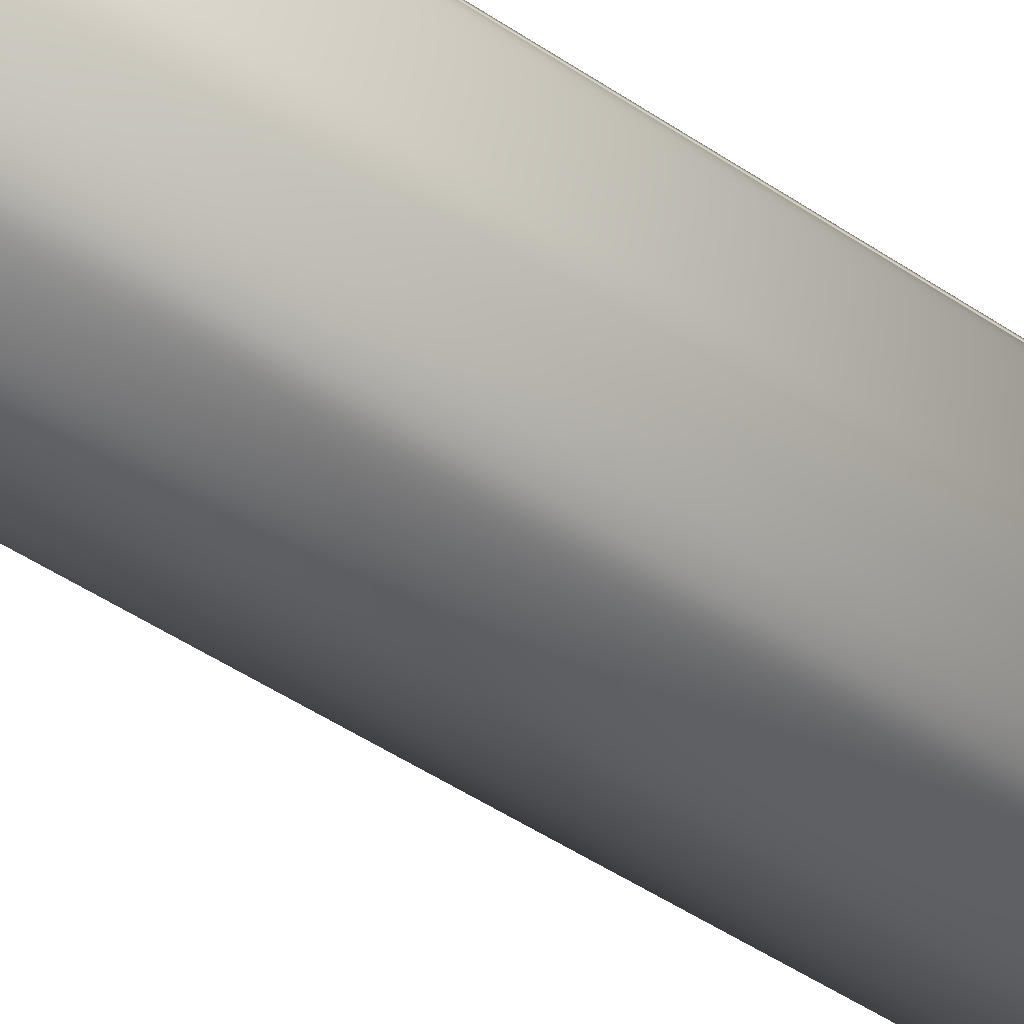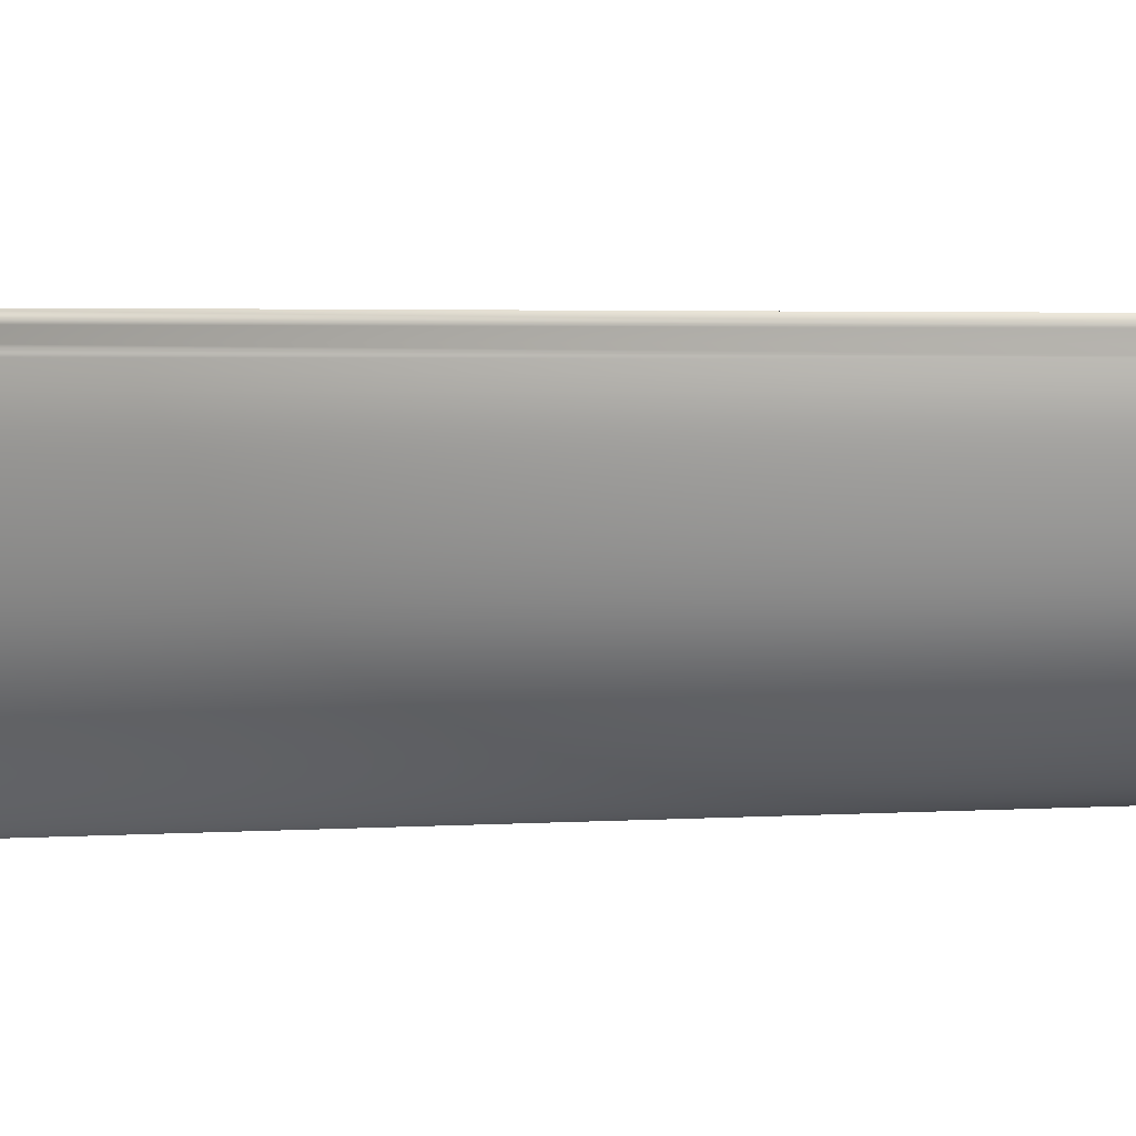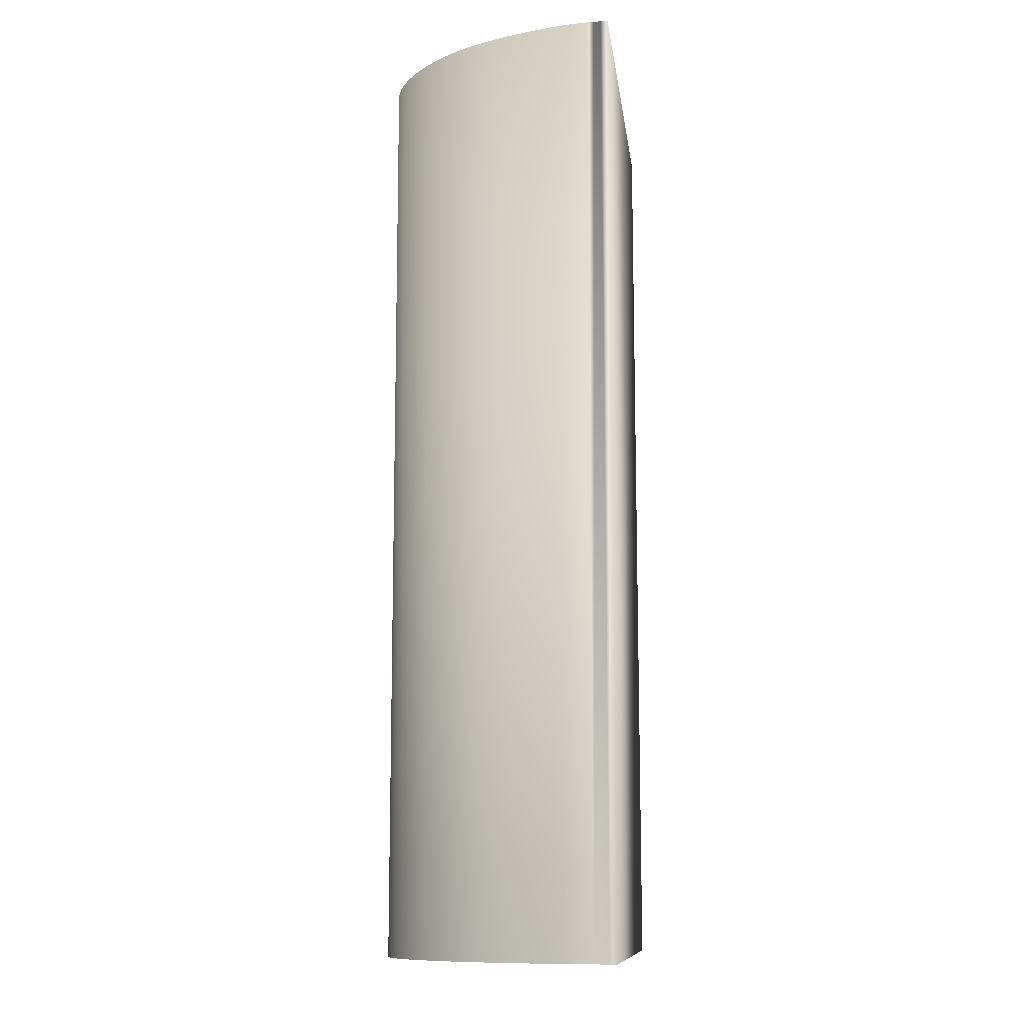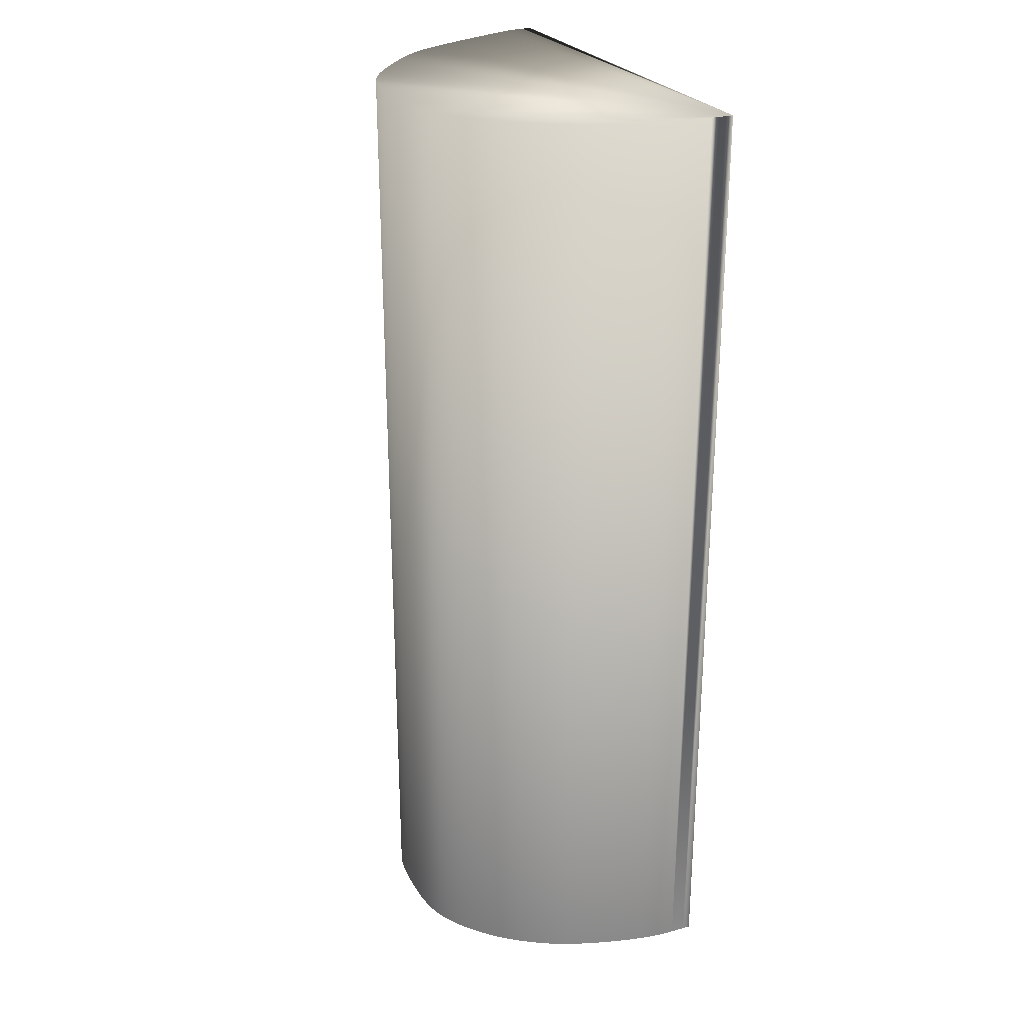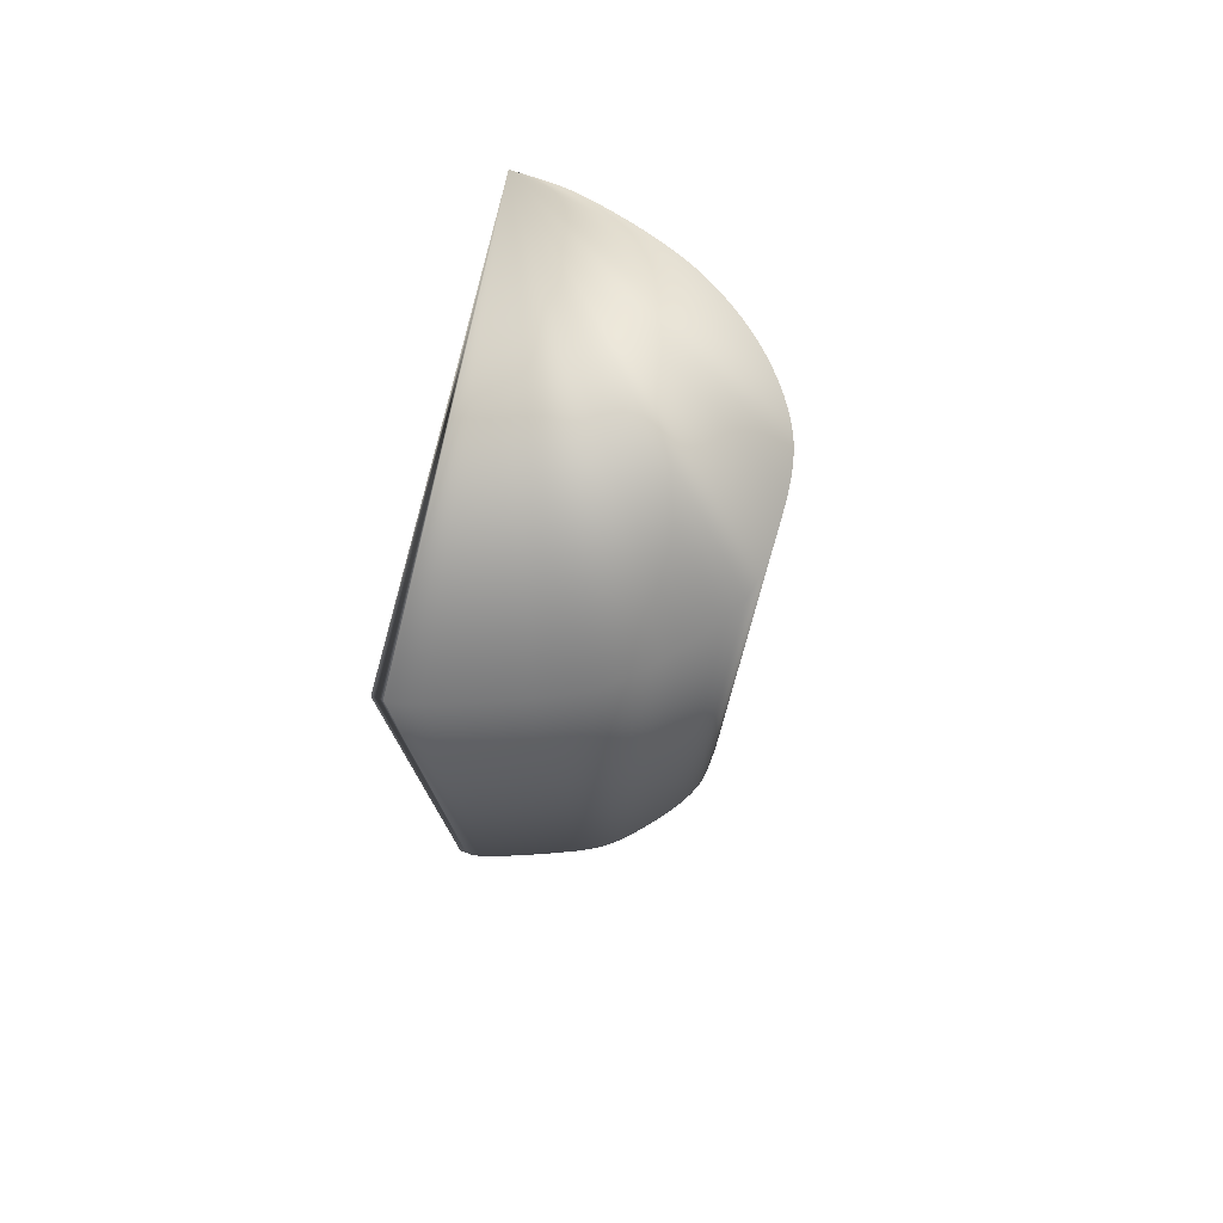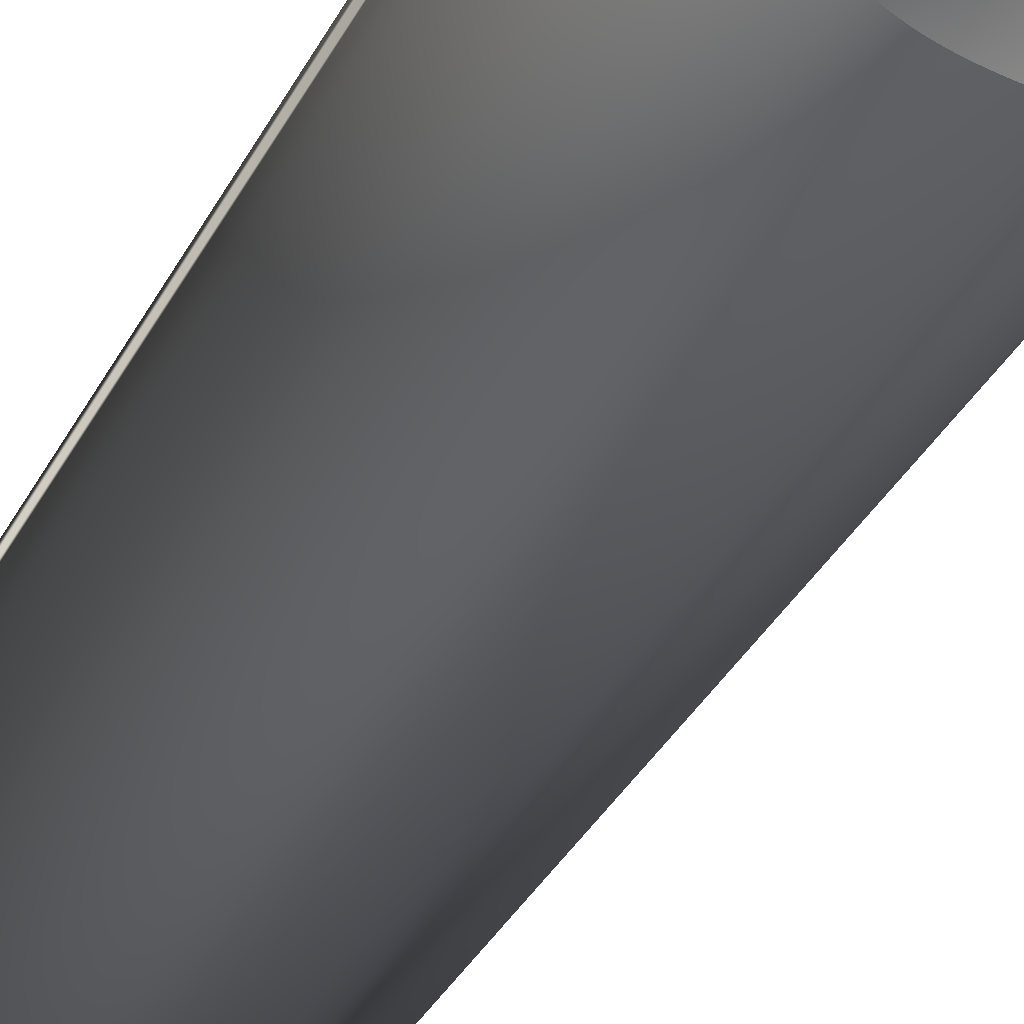
<metadata>
{"format":"obj","ext":"obj","renderer":"f3d","projection":"perspective","resolution":1024,"background":"white","views":[{"elev":-60.5,"azim":57.1,"up":"+Z"},{"elev":2.7,"azim":-104.7,"up":"+Z"},{"elev":-11.3,"azim":-82.4,"up":"+Y"},{"elev":27.1,"azim":-116.8,"up":"+Y"},{"elev":77.4,"azim":103.6,"up":"+Y"},{"elev":-43.7,"azim":-28.5,"up":"+Z"}]}
</metadata>
<code>
v  -15.15 67.23 37.4
v  12.38 67.23 37.2
v  12.38 67.23 36.96
v  12.4 67.23 36.76
v  12.43 67.23 36.57
v  12.45 67.23 36.36
v  12.44 67.23 36.11
v  12.41 67.23 35.78
v  12.33 67.23 35.35
v  12.19 67.23 34.78
v  12.02 67.23 34.1
v  11.8 67.23 33.35
v  11.57 67.23 32.55
v  11.33 67.23 31.76
v  11.1 67.23 31.01
v  10.87 67.23 30.33
v  10.67 67.23 29.72
v  10.47 67.23 29.15
v  10.28 67.23 28.61
v  10.08 67.23 28.09
v  9.866 67.23 27.58
v  9.631 67.23 27.1
v  9.368 67.23 26.62
v  9.075 67.23 26.16
v  8.758 67.23 25.71
v  8.421 67.23 25.29
v  8.068 67.23 24.88
v  7.705 67.23 24.48
v  7.334 67.23 24.09
v  6.961 67.23 23.71
v  6.579 67.23 23.33
v  6.179 67.23 22.95
v  5.77 67.23 22.58
v  5.356 67.23 22.22
v  4.945 67.23 21.89
v  4.542 67.23 21.59
v  4.153 67.23 21.33
v  3.796 67.23 21.11
v  3.472 67.23 20.94
v  3.16 67.23 20.79
v  2.841 67.23 20.67
v  2.496 67.23 20.57
v  2.104 67.23 20.49
v  1.645 67.23 20.4
v  1.098 67.23 20.32
v  0.4718 67.23 20.25
v  -0.2043 67.23 20.19
v  -0.9006 67.23 20.15
v  -1.588 67.23 20.13
v  -2.237 67.23 20.13
v  -2.818 67.23 20.15
v  -3.328 67.23 20.19
v  -3.793 67.23 20.25
v  -4.224 67.23 20.33
v  -4.636 67.23 20.43
v  -5.04 67.23 20.56
v  -5.45 67.23 20.71
v  -5.877 67.23 20.9
v  -6.323 67.23 21.12
v  -6.778 67.23 21.38
v  -7.235 67.23 21.67
v  -7.69 67.23 21.97
v  -8.137 67.23 22.3
v  -8.571 67.23 22.65
v  -8.986 67.23 23.01
v  -9.388 67.23 23.38
v  -9.781 67.23 23.78
v  -10.16 67.23 24.2
v  -10.53 67.23 24.63
v  -10.89 67.23 25.07
v  -11.23 67.23 25.52
v  -11.54 67.23 25.97
v  -11.84 67.23 26.42
v  -12.11 67.23 26.86
v  -12.37 67.23 27.32
v  -12.61 67.23 27.79
v  -12.84 67.23 28.27
v  -13.07 67.23 28.78
v  -13.3 67.23 29.33
v  -13.53 67.23 29.92
v  -13.77 67.23 30.56
v  -14 67.23 31.23
v  -14.22 67.23 31.91
v  -14.42 67.23 32.59
v  -14.6 67.23 33.24
v  -14.75 67.23 33.84
v  -14.87 67.23 34.4
v  -14.94 67.23 34.93
v  -15 67.23 35.43
v  -15.04 67.23 35.93
v  -15.07 67.23 36.41
v  -15.11 67.23 36.9
v  -15.15 2.456 37.4
v  12.38 2.456 37.2
v  12.38 2.456 36.96
v  12.4 2.456 36.76
v  12.43 2.456 36.57
v  12.45 2.456 36.36
v  12.44 2.456 36.11
v  12.41 2.456 35.78
v  12.33 2.456 35.35
v  12.19 2.456 34.78
v  12.02 2.456 34.1
v  11.8 2.456 33.35
v  11.57 2.456 32.55
v  11.33 2.456 31.76
v  11.1 2.456 31.01
v  10.87 2.456 30.33
v  10.67 2.456 29.72
v  10.47 2.456 29.15
v  10.28 2.456 28.61
v  10.08 2.456 28.09
v  9.866 2.456 27.58
v  9.631 2.456 27.1
v  9.368 2.456 26.62
v  9.075 2.456 26.16
v  8.758 2.456 25.71
v  8.421 2.456 25.29
v  8.068 2.456 24.88
v  7.705 2.456 24.48
v  7.334 2.456 24.09
v  6.961 2.456 23.71
v  6.579 2.456 23.33
v  6.179 2.456 22.95
v  5.77 2.456 22.58
v  5.356 2.456 22.22
v  4.945 2.456 21.89
v  4.542 2.456 21.59
v  4.153 2.456 21.33
v  3.796 2.456 21.11
v  3.472 2.456 20.94
v  3.16 2.456 20.79
v  2.841 2.456 20.67
v  2.496 2.456 20.57
v  2.104 2.456 20.49
v  1.645 2.456 20.4
v  1.098 2.456 20.32
v  0.4718 2.456 20.25
v  -0.2043 2.456 20.19
v  -0.9006 2.456 20.15
v  -1.588 2.456 20.13
v  -2.237 2.456 20.13
v  -2.818 2.456 20.15
v  -3.328 2.456 20.19
v  -3.793 2.456 20.25
v  -4.224 2.456 20.33
v  -4.636 2.456 20.43
v  -5.04 2.456 20.56
v  -5.45 2.456 20.71
v  -5.877 2.456 20.9
v  -6.323 2.456 21.12
v  -6.778 2.456 21.38
v  -7.235 2.456 21.67
v  -7.69 2.456 21.97
v  -8.137 2.456 22.3
v  -8.571 2.456 22.65
v  -8.986 2.456 23.01
v  -9.388 2.456 23.38
v  -9.781 2.456 23.78
v  -10.16 2.456 24.2
v  -10.53 2.456 24.63
v  -10.89 2.456 25.07
v  -11.23 2.456 25.52
v  -11.54 2.456 25.97
v  -11.84 2.456 26.42
v  -12.11 2.456 26.86
v  -12.37 2.456 27.32
v  -12.61 2.456 27.79
v  -12.84 2.456 28.27
v  -13.07 2.456 28.78
v  -13.3 2.456 29.33
v  -13.53 2.456 29.92
v  -13.77 2.456 30.56
v  -14 2.456 31.23
v  -14.22 2.456 31.91
v  -14.42 2.456 32.59
v  -14.6 2.456 33.24
v  -14.75 2.456 33.84
v  -14.87 2.456 34.4
v  -14.94 2.456 34.93
v  -15 2.456 35.43
v  -15.04 2.456 35.93
v  -15.07 2.456 36.41
v  -15.11 2.456 36.9
o Line001
g Line001
f 1 2 3 4 5 6 7 8 9 10 11 12 13 14 15 16 17 18 19 20 21 22 23 24 25 26 27 28 29 30 31 32 33 34 35 36 37 38 39 40 41 42 43 44 45 46 47 48 49 50 51 52 53 54 55 56 57 58 59 60 61 62 63 64 65 66 67 68 69 70 71 72 73 74 75 76 77 78 79 80 81 82 83 84 85 86 87 88 89 90 91 92
f 93 94 2 1
f 94 95 3 2
f 95 96 4 3
f 96 97 5 4
f 97 98 6 5
f 98 99 7 6
f 99 100 8 7
f 100 101 9 8
f 101 102 10 9
f 102 103 11 10
f 103 104 12 11
f 104 105 13 12
f 105 106 14 13
f 106 107 15 14
f 107 108 16 15
f 108 109 17 16
f 109 110 18 17
f 110 111 19 18
f 111 112 20 19
f 112 113 21 20
f 113 114 22 21
f 114 115 23 22
f 115 116 24 23
f 116 117 25 24
f 117 118 26 25
f 118 119 27 26
f 119 120 28 27
f 120 121 29 28
f 121 122 30 29
f 122 123 31 30
f 123 124 32 31
f 124 125 33 32
f 125 126 34 33
f 126 127 35 34
f 127 128 36 35
f 128 129 37 36
f 129 130 38 37
f 130 131 39 38
f 131 132 40 39
f 132 133 41 40
f 133 134 42 41
f 134 135 43 42
f 135 136 44 43
f 136 137 45 44
f 137 138 46 45
f 138 139 47 46
f 139 140 48 47
f 140 141 49 48
f 141 142 50 49
f 142 143 51 50
f 143 144 52 51
f 144 145 53 52
f 145 146 54 53
f 146 147 55 54
f 147 148 56 55
f 148 149 57 56
f 149 150 58 57
f 150 151 59 58
f 151 152 60 59
f 152 153 61 60
f 153 154 62 61
f 154 155 63 62
f 155 156 64 63
f 156 157 65 64
f 157 158 66 65
f 158 159 67 66
f 159 160 68 67
f 160 161 69 68
f 161 162 70 69
f 162 163 71 70
f 163 164 72 71
f 164 165 73 72
f 165 166 74 73
f 166 167 75 74
f 167 168 76 75
f 168 169 77 76
f 169 170 78 77
f 170 171 79 78
f 171 172 80 79
f 172 173 81 80
f 173 174 82 81
f 174 175 83 82
f 175 176 84 83
f 176 177 85 84
f 177 178 86 85
f 178 179 87 86
f 179 180 88 87
f 180 181 89 88
f 181 182 90 89
f 182 183 91 90
f 183 184 92 91
f 184 93 1 92

</code>
